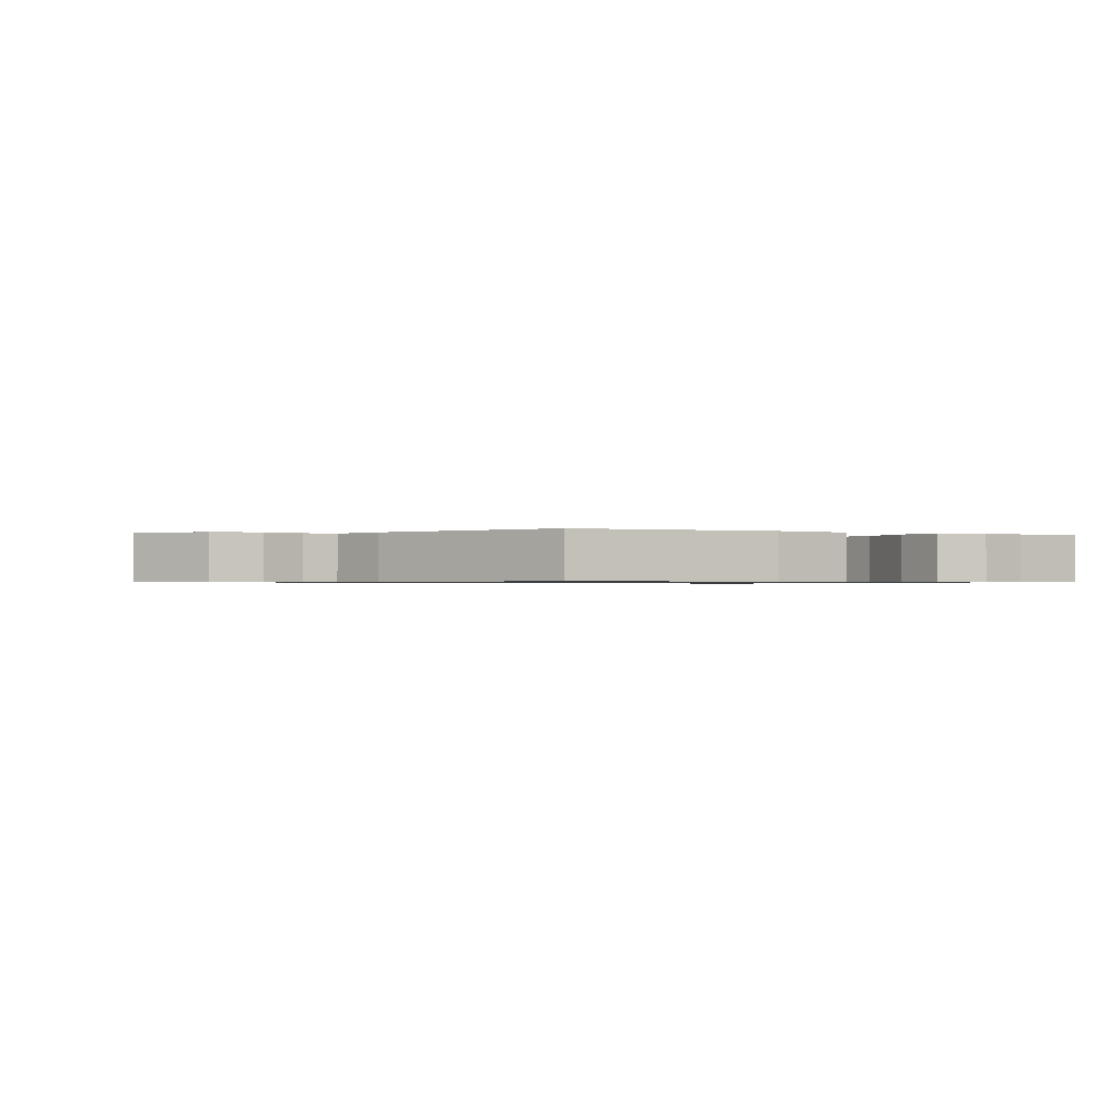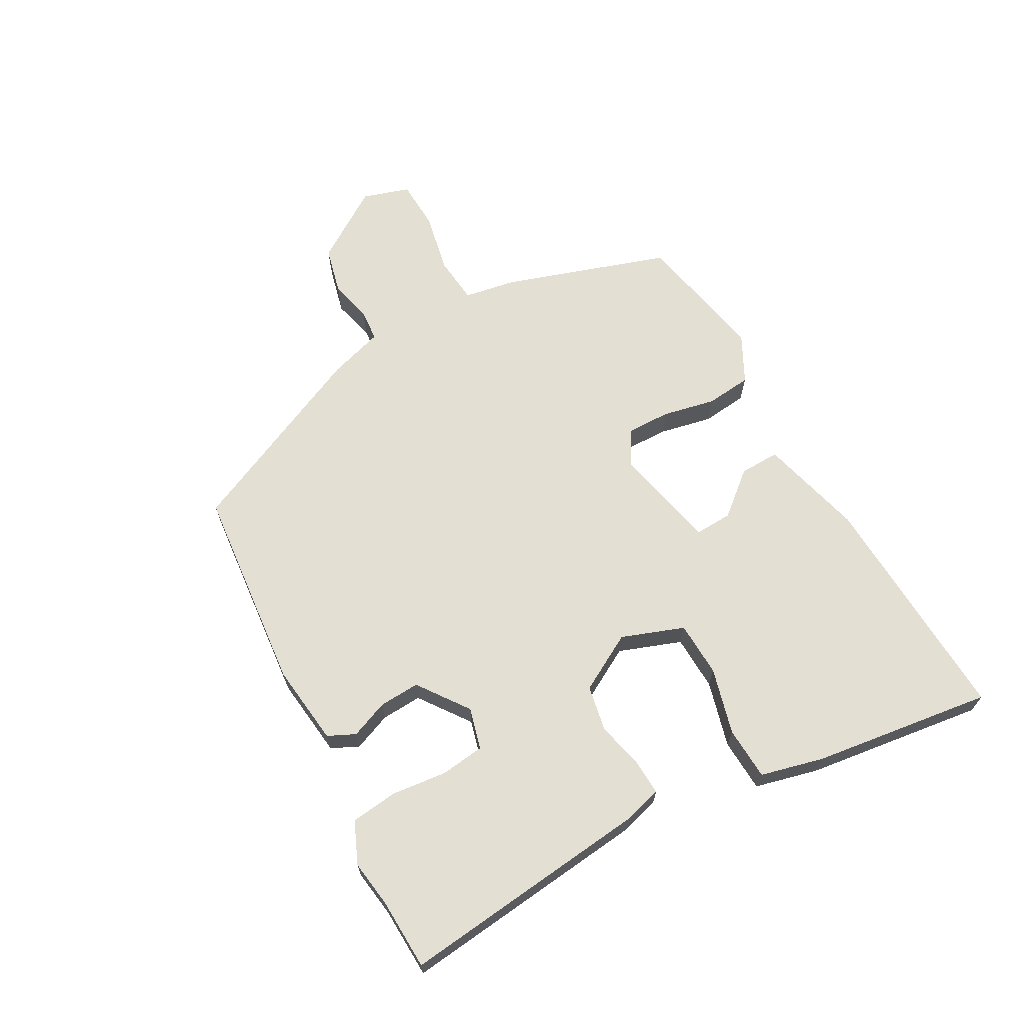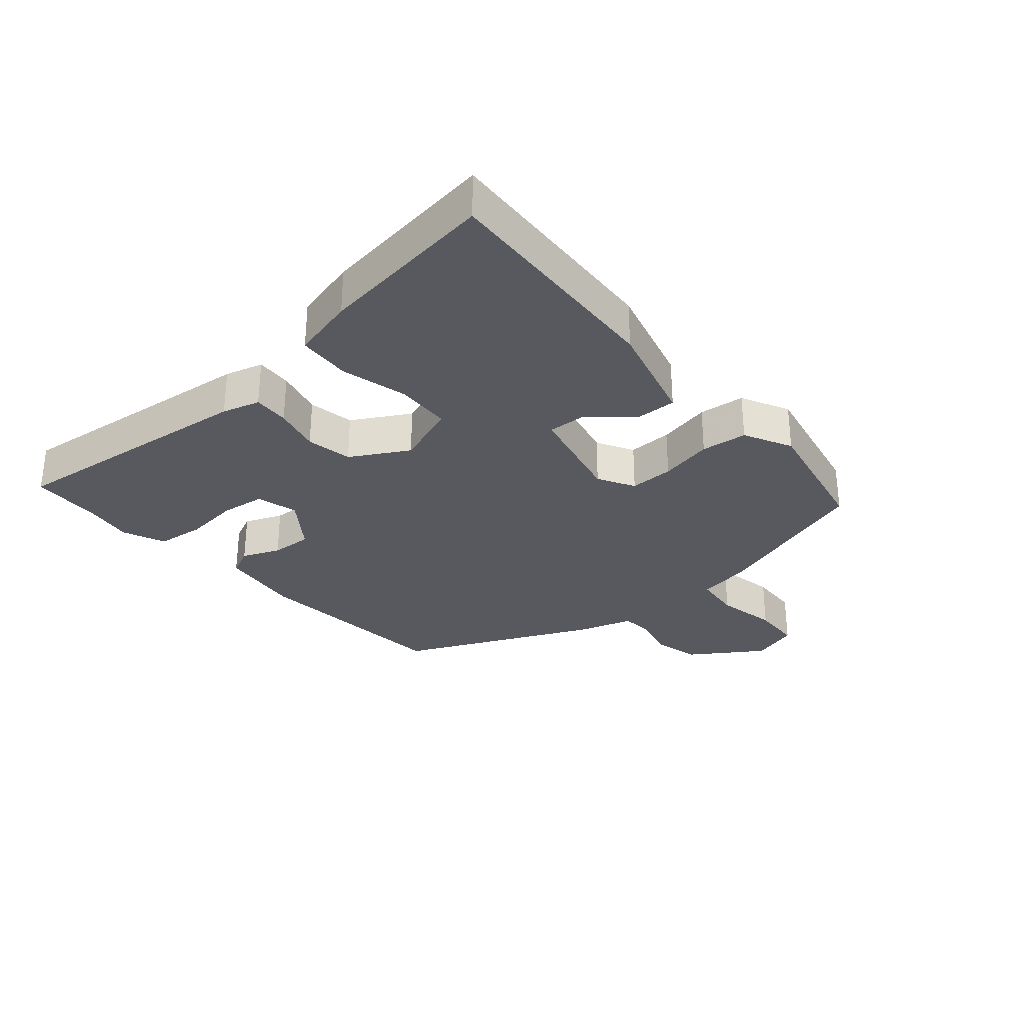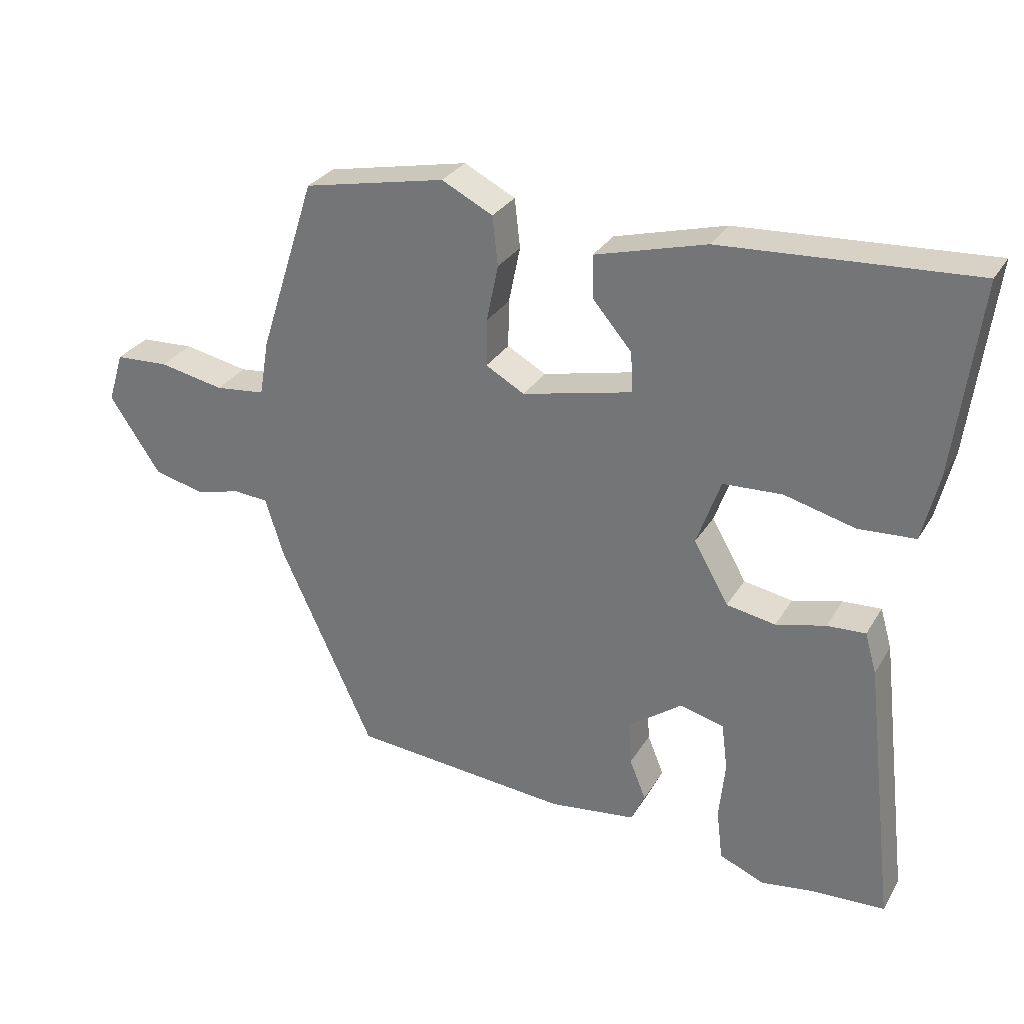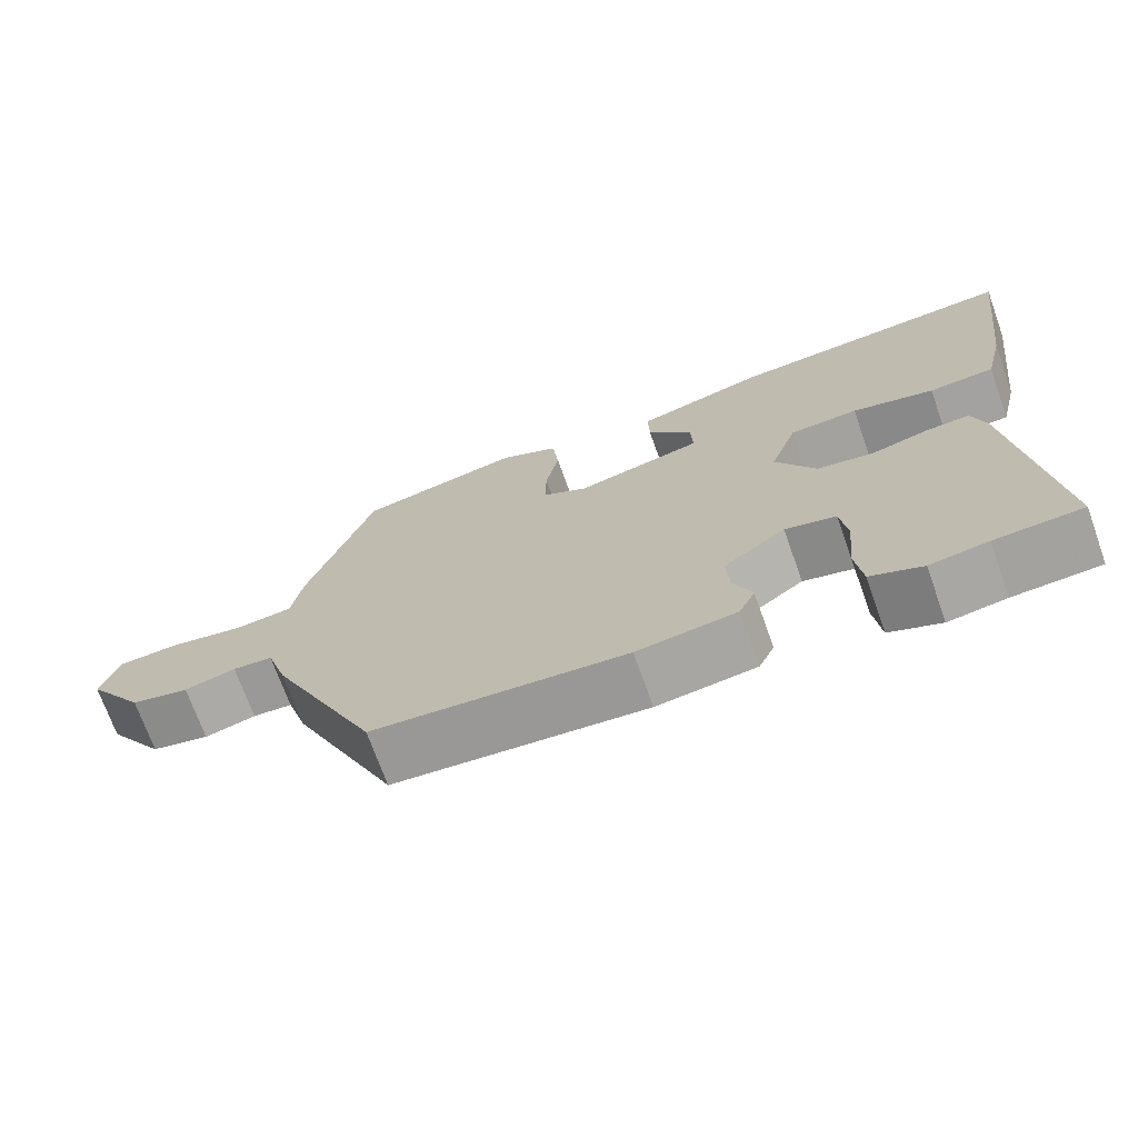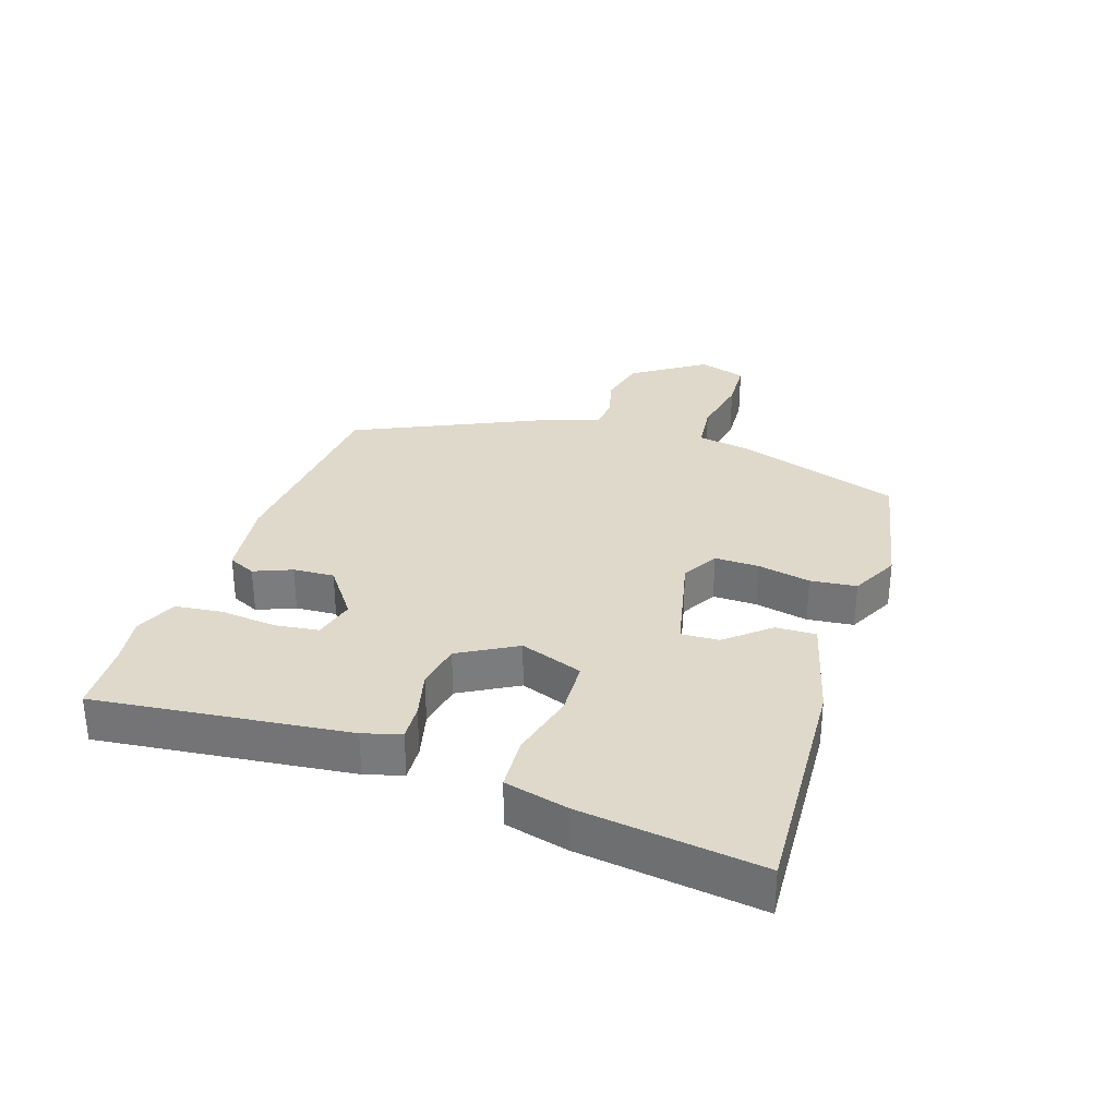
<metadata>
{"format":"obj","ext":"obj","renderer":"f3d","projection":"perspective","resolution":1024,"background":"white","views":[{"elev":-0.8,"azim":151.6,"up":"+Y"},{"elev":66.6,"azim":-118.6,"up":"+Y"},{"elev":-30.4,"azim":-49.2,"up":"+Y"},{"elev":29.4,"azim":-154.5,"up":"+Z"},{"elev":-71.2,"azim":-160.3,"up":"+Z"},{"elev":31.7,"azim":-71.7,"up":"+Y"}]}
</metadata>
<code>
v 0.327 0.07 -0.451
v 0.005 0.07 -0.48
v -0.122 0.07 -0.464
v -0.142 0.07 -0.421
v -0.118 0.07 -0.362
v -0.114 0.07 -0.298
v -0.193 0.07 -0.24
v -0.258 0.07 -0.257
v -0.267 0.07 -0.326
v -0.258 0.07 -0.413
v -0.267 0.07 -0.487
v -0.333 0.07 -0.515
v -0.407 0.07 -0.504
v -0.518 0.07 -0.499
v -0.472 0.07 -0.104
v -0.455 0.07 -0.045
v -0.399 0.07 -0.048
v -0.326 0.07 -0.066
v -0.254 0.07 -0.053
v -0.203 0.07 0.037
v -0.238 0.07 0.135
v -0.325 0.07 0.139
v -0.429 0.07 0.112
v -0.512 0.07 0.117
v -0.536 0.07 0.216
v -0.572 0.07 0.498
v -0.204 0.07 0.477
v -0.041 0.07 0.433
v -0.043 0.07 0.37
v -0.1 0.07 0.303
v -0.103 0.07 0.244
v 0.059 0.07 0.207
v 0.116 0.07 0.239
v 0.115 0.07 0.308
v 0.098 0.07 0.391
v 0.106 0.07 0.463
v 0.181 0.07 0.501
v 0.39 0.07 0.458
v 0.473 0.07 0.2
v 0.487 0.07 0.118
v 0.561 0.07 0.11
v 0.657 0.07 0.129
v 0.736 0.07 0.125
v 0.759 0.07 0.051
v 0.684 0.07 -0.061
v 0.609 0.07 -0.079
v 0.543 0.07 -0.062
v 0.492 0.07 -0.066
v 0.465 0.07 -0.152
v 0.327 0 -0.451
v 0.005 0 -0.48
v -0.122 0 -0.464
v -0.142 0 -0.421
v -0.118 0 -0.362
v -0.114 0 -0.298
v -0.193 0 -0.24
v -0.258 0 -0.257
v -0.267 0 -0.326
v -0.258 0 -0.413
v -0.267 0 -0.487
v -0.333 0 -0.515
v -0.407 0 -0.504
v -0.518 0 -0.499
v -0.472 0 -0.104
v -0.455 0 -0.045
v -0.399 0 -0.048
v -0.326 0 -0.066
v -0.254 0 -0.053
v -0.203 0 0.037
v -0.238 0 0.135
v -0.325 0 0.139
v -0.429 0 0.112
v -0.512 0 0.117
v -0.536 0 0.216
v -0.572 0 0.498
v -0.204 0 0.477
v -0.041 0 0.433
v -0.043 0 0.37
v -0.1 0 0.303
v -0.103 0 0.244
v 0.059 0 0.207
v 0.116 0 0.239
v 0.115 0 0.308
v 0.098 0 0.391
v 0.106 0 0.463
v 0.181 0 0.501
v 0.39 0 0.458
v 0.473 0 0.2
v 0.487 0 0.118
v 0.561 0 0.11
v 0.657 0 0.129
v 0.736 0 0.125
v 0.759 0 0.051
v 0.684 0 -0.061
v 0.609 0 -0.079
v 0.543 0 -0.062
v 0.492 0 -0.066
v 0.465 0 -0.152
f 48 49 1 2
f 44 45 46 47
f 44 47 48
f 41 42 43 44
f 40 41 44 48
f 34 35 36 37
f 33 34 37 38
f 27 28 29 30
f 27 30 31
f 26 27 31
f 25 26 31
f 22 23 24 25
f 21 22 25 31
f 20 21 31 32
f 15 16 17 18
f 13 14 15 18
f 13 18 19
f 9 10 11 12
f 8 9 12 13
f 2 3 4 5
f 2 5 6
f 48 2 6
f 40 48 6 7
f 33 38 39 40
f 33 40 7 8
f 32 33 8
f 20 32 8
f 8 13 19 20
f 51 50 98 97
f 96 95 94 93
f 97 96 93
f 93 92 91 90
f 97 93 90 89
f 86 85 84 83
f 87 86 83 82
f 79 78 77 76
f 80 79 76
f 80 76 75
f 80 75 74
f 74 73 72 71
f 80 74 71 70
f 81 80 70 69
f 67 66 65 64
f 67 64 63 62
f 68 67 62
f 61 60 59 58
f 62 61 58 57
f 54 53 52 51
f 55 54 51
f 55 51 97
f 56 55 97 89
f 89 88 87 82
f 57 56 89 82
f 57 82 81
f 57 81 69
f 69 68 62 57
f 1 50 51 2
f 2 51 52 3
f 3 52 53 4
f 4 53 54 5
f 5 54 55 6
f 6 55 56 7
f 7 56 57 8
f 8 57 58 9
f 9 58 59 10
f 10 59 60 11
f 11 60 61 12
f 12 61 62 13
f 13 62 63 14
f 14 63 64 15
f 15 64 65 16
f 16 65 66 17
f 17 66 67 18
f 18 67 68 19
f 19 68 69 20
f 20 69 70 21
f 21 70 71 22
f 22 71 72 23
f 23 72 73 24
f 24 73 74 25
f 25 74 75 26
f 26 75 76 27
f 27 76 77 28
f 28 77 78 29
f 29 78 79 30
f 30 79 80 31
f 31 80 81 32
f 32 81 82 33
f 33 82 83 34
f 34 83 84 35
f 35 84 85 36
f 36 85 86 37
f 37 86 87 38
f 38 87 88 39
f 39 88 89 40
f 40 89 90 41
f 41 90 91 42
f 42 91 92 43
f 43 92 93 44
f 44 93 94 45
f 45 94 95 46
f 46 95 96 47
f 47 96 97 48
f 48 97 98 49
f 49 98 50 1

</code>
